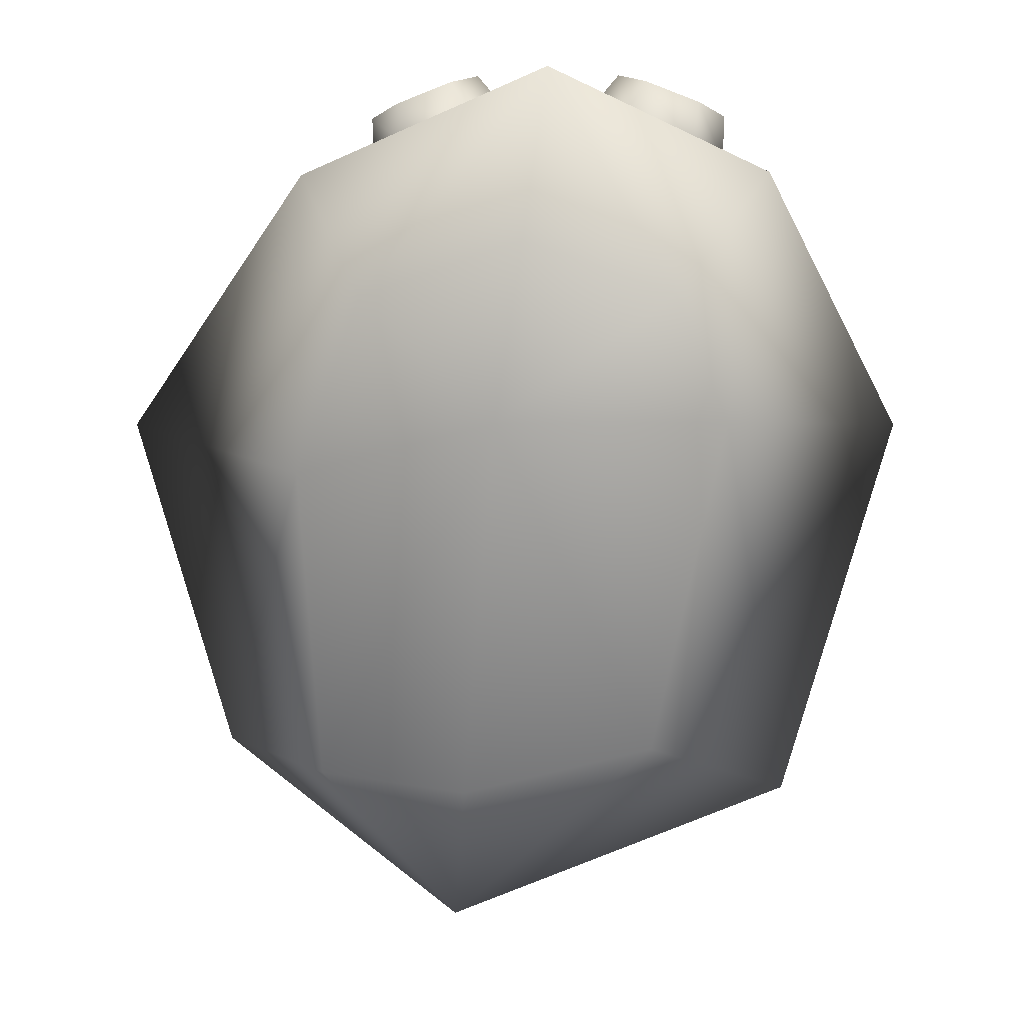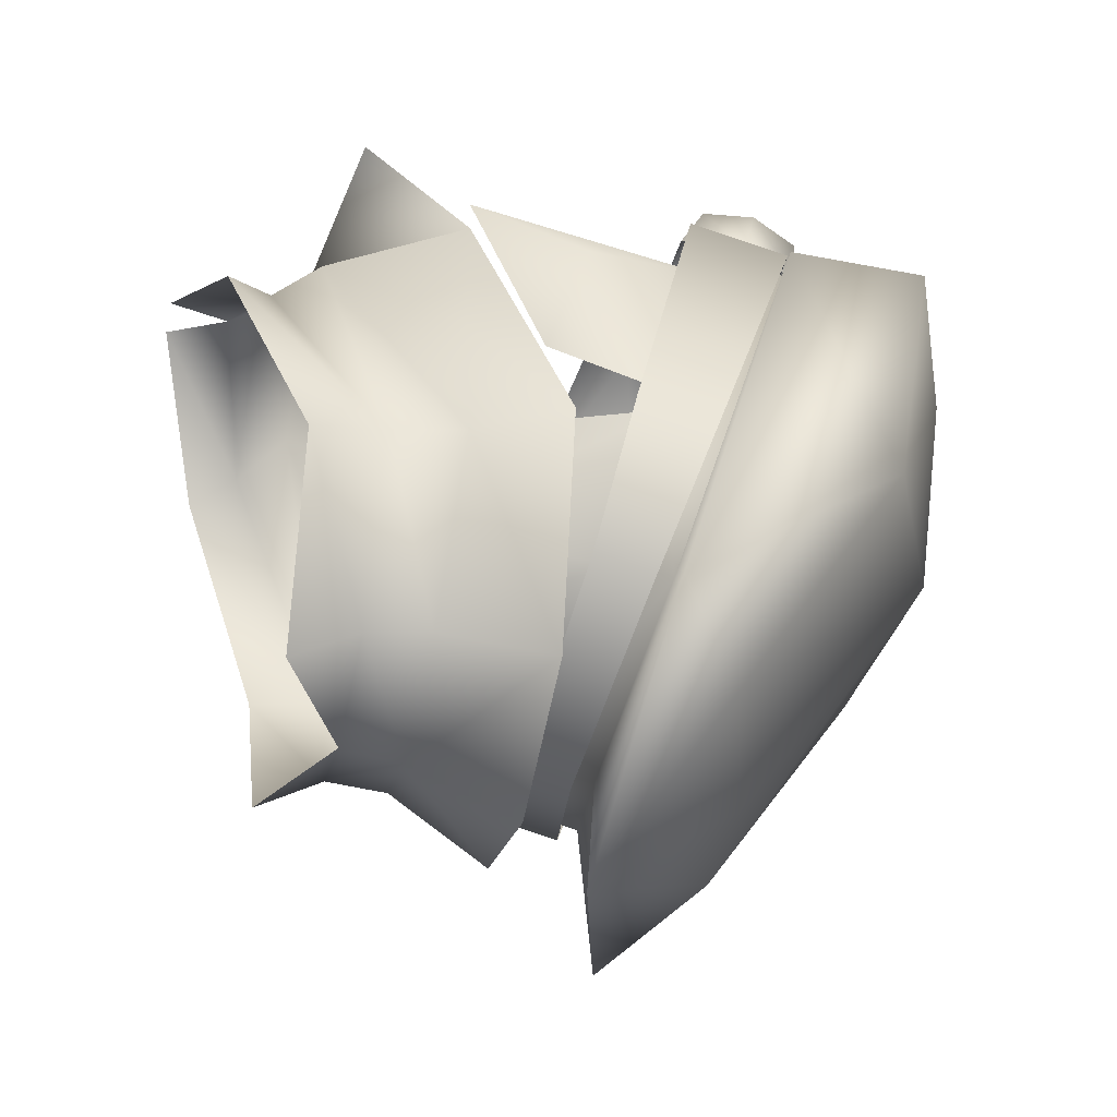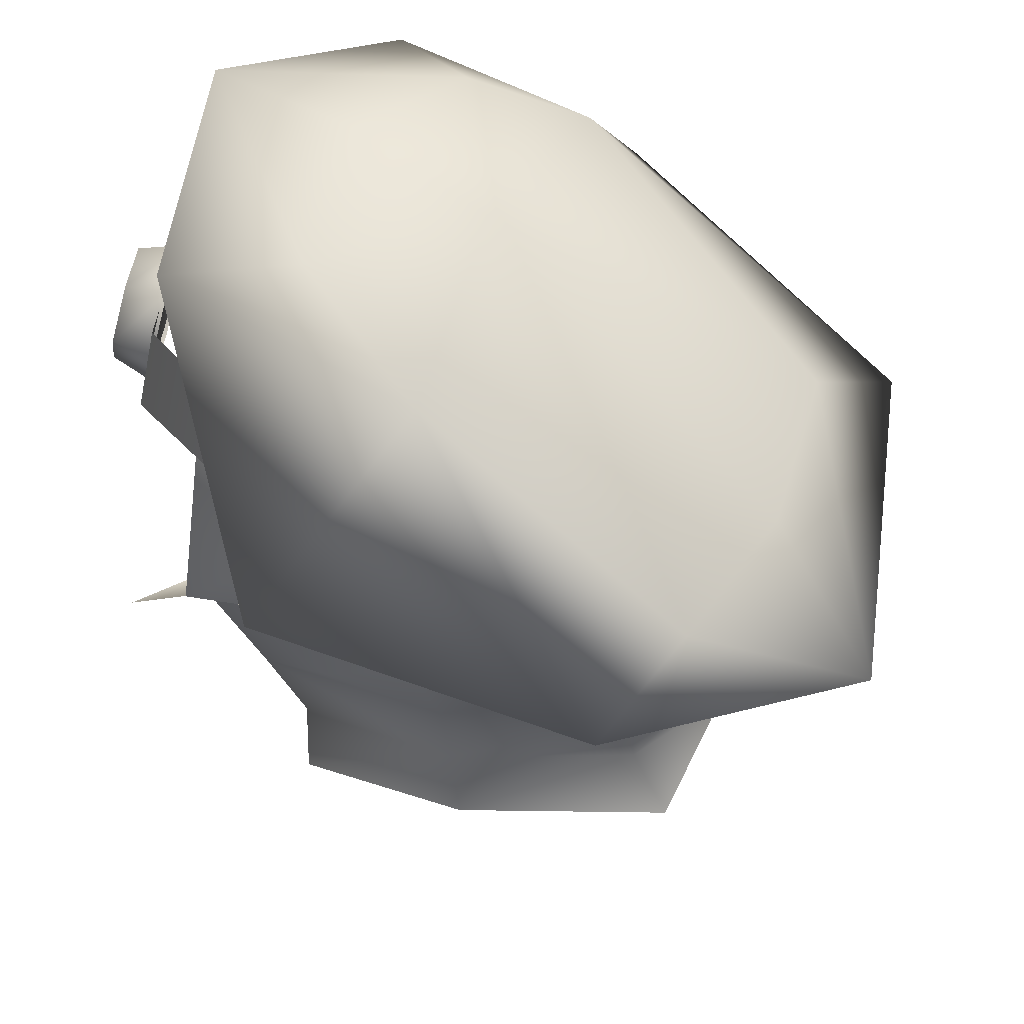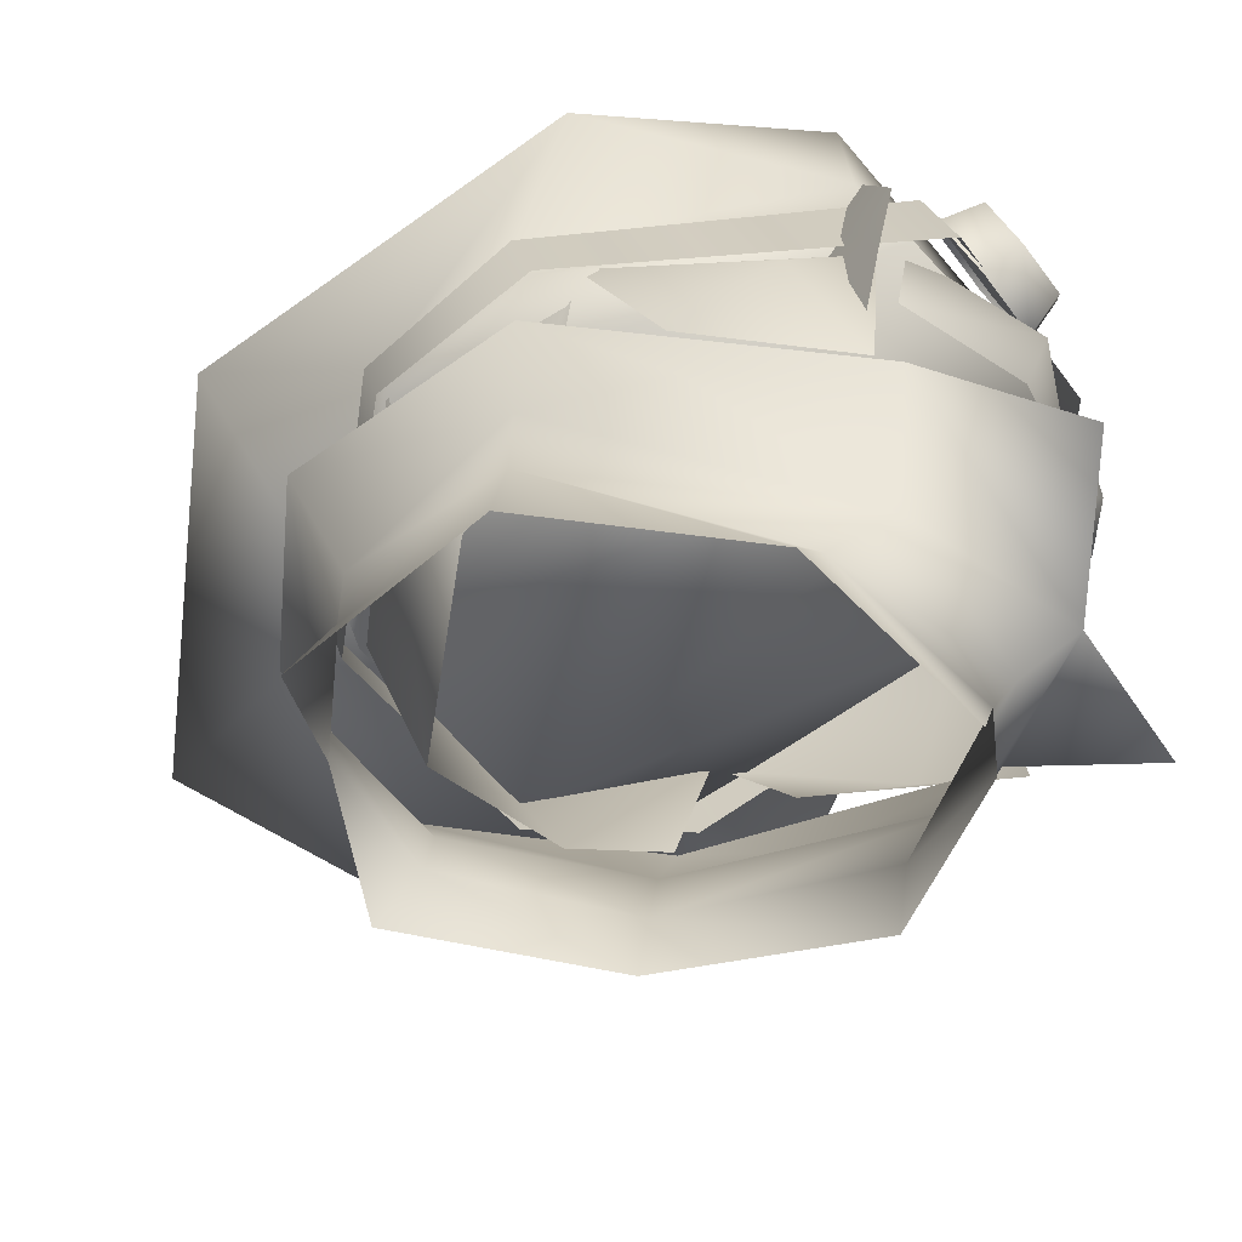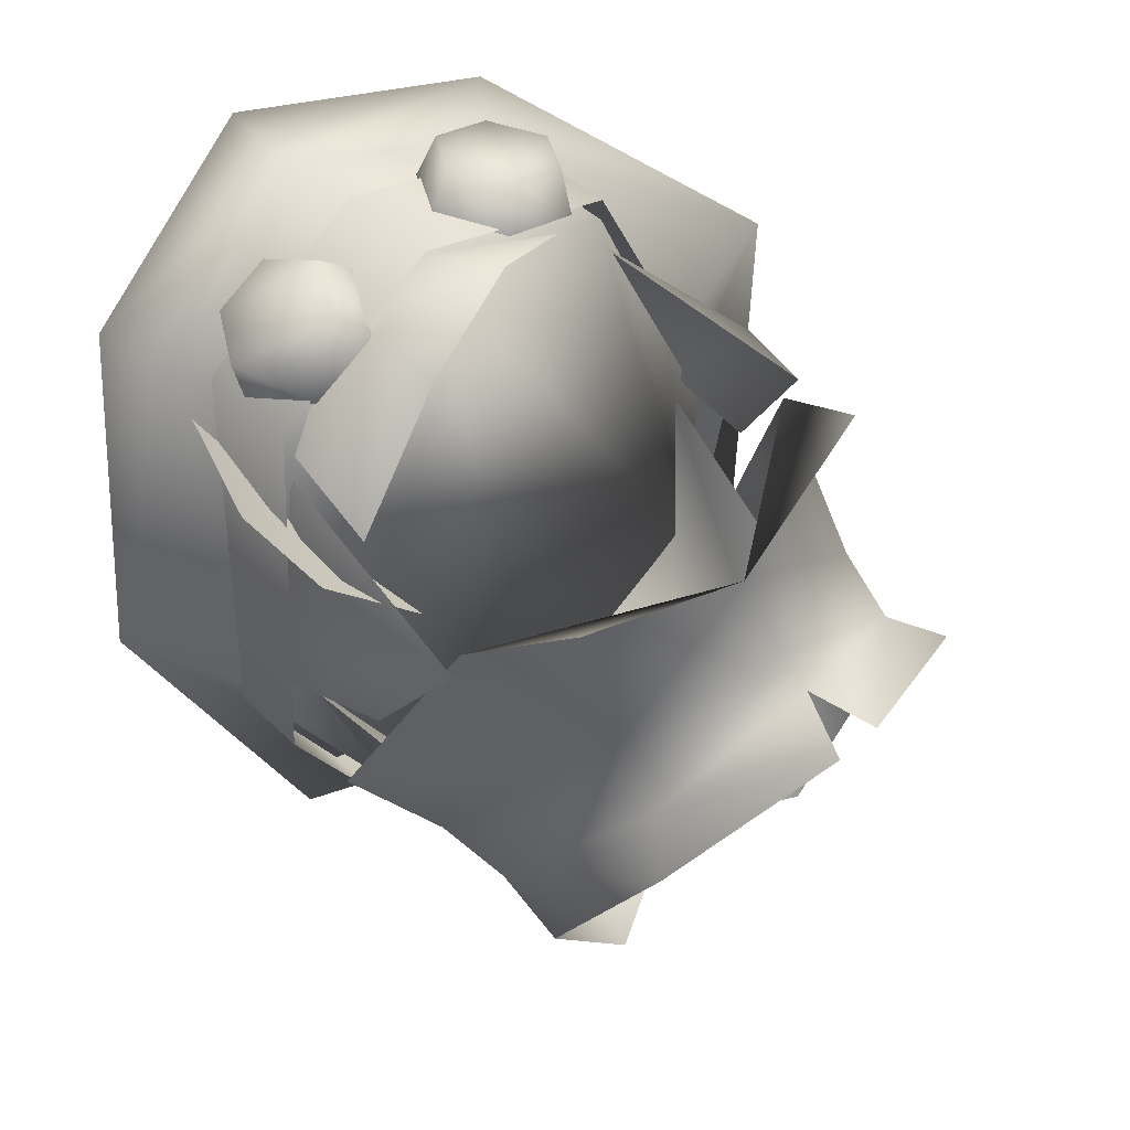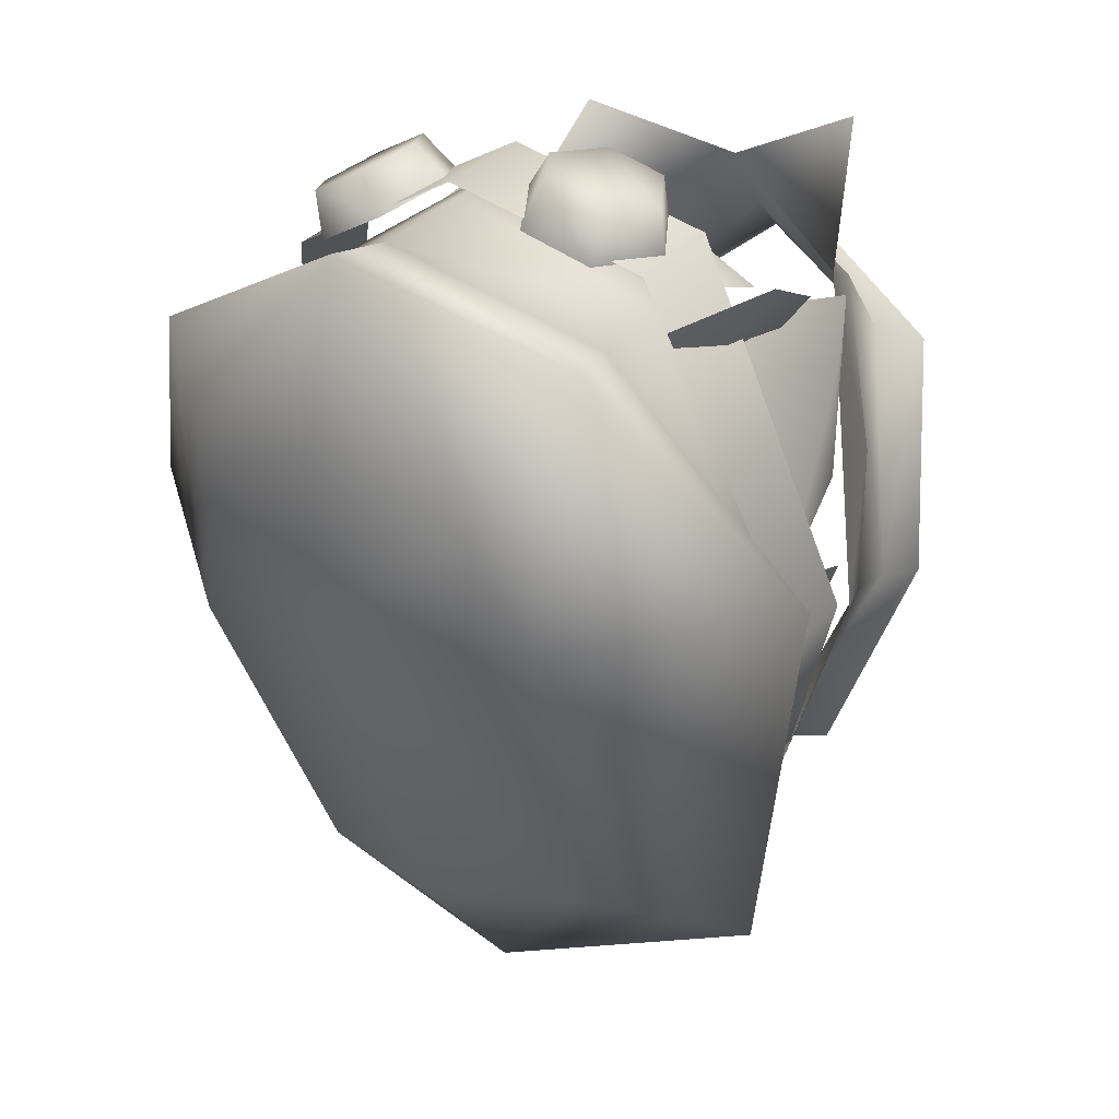
<metadata>
{"format":"obj","ext":"obj","renderer":"f3d","projection":"perspective","resolution":1024,"background":"white","views":[{"elev":-9.6,"azim":-179.0,"up":"+Z"},{"elev":-40.0,"azim":77.9,"up":"+Z"},{"elev":42.1,"azim":118.6,"up":"+Y"},{"elev":-61.4,"azim":-75.2,"up":"+Y"},{"elev":61.1,"azim":-42.2,"up":"+Z"},{"elev":15.0,"azim":-146.6,"up":"+Z"}]}
</metadata>
<code>
g mesh00
v -0.01562 53.23 -10.66
v -0.02389 44.61 -8.136
v -7.197 53.79 -7.781
v -8.944 55.82 -1.548
v -8.232 51.43 0.96
v -8.964 52.7 4.588
v 9.079 52.7 4.588
v 7.207 48.76 8.043
v 7.81 51.43 0.96
v 8.898 55.82 -1.548
v 6.512 57.47 7.082
v -7.173 48.76 6.563
v -6.471 57.48 7.082
v -7.197 53.79 -7.781
v -5.371 47.47 -5.691
v -8.442 55.52 -1.768
v -7.269 48.99 -2.79
v -5.371 47.47 -5.691
v -7.197 53.79 -7.781
v 7.12 53.77 -7.781
v 7.12 53.77 -7.781
v 8.472 55.53 -1.769
v 5.322 47.47 -5.691
v 7.249 48.99 -2.79
v 7.12 53.77 -7.781
v 5.322 47.47 -5.691
v -6.405 53.69 7.445
v -2.742 56.94 11.5
v -6.134 57.9 7.978
v 0.03124 58.91 10.95
v -2.297 55.02 10.57
v 1.811 56.35 11.3
v 5.575 57.76 8.285
f 1 2 3
f 4 5 6
f 7 8 9
f 9 10 7
f 7 10 11
f 7 11 8
f 5 12 6
f 6 12 13
f 6 13 4
f 14 15 16
f 16 15 17
f 2 18 19
f 2 1 20
f 21 22 23
f 23 22 24
f 25 26 2
f 27 28 29
f 29 28 30
f 27 31 28
f 28 31 32
f 28 32 30
f 30 32 33
v -4.619 48.46 -9.451
v -4.235 46.19 -9.553
v -7.607 46.23 -3.691
v 4.194 46.18 -9.552
v 4.584 48.46 -9.451
v 7.556 46.23 -3.69
v 4.686 43.92 6.386
v -0.01562 43.91 10.39
v -0.01562 42.12 8.425
v -4.235 46.19 -9.553
v -4.619 48.46 -9.451
v -0.01746 48.39 -11.5
v -0.01562 42.12 8.425
v -0.01562 43.91 10.39
v -4.727 43.92 6.385
v -7.72 43.62 -4.077
v -7.607 46.23 -3.691
v -6.152 40.58 3.719
v -5 42.19 4.266
v -0.7828 38.83 7.324
v -0.01562 41 7.593
v 4.584 48.46 -9.451
v 4.194 46.18 -9.552
v -0.01746 48.39 -11.5
v -0.01562 46.12 -11.14
v -4.235 46.19 -9.553
v -4.275 43.79 -10.98
v -7.72 43.62 -4.077
v -0.01562 42.12 8.425
v -5 42.19 4.266
v -7.607 46.23 -3.691
v -8.001 48.85 -3.506
v -6.225 52.35 -11
v -6.225 52.35 -11
v -0.02297 52.35 -13.22
v -0.01746 48.39 -11.5
v 6.168 52.35 -11
v 4.584 48.46 -9.451
v 7.966 48.85 -3.506
v 7.556 46.23 -3.69
v 4.686 43.92 6.386
v 4.963 42.19 4.266
v -0.01562 42.12 8.425
v -0.01562 41 7.593
f 34 35 36
f 37 38 39
f 40 41 42
f 43 44 45
f 46 47 48
f 43 49 50
f 50 49 51
f 50 51 52
f 52 51 53
f 52 53 54
f 55 56 57
f 57 56 58
f 57 58 59
f 59 58 60
f 59 60 61
f 54 62 63
f 63 62 48
f 63 48 64
f 64 48 65
f 64 65 44
f 44 65 66
f 44 66 45
f 67 68 69
f 69 68 70
f 69 70 71
f 71 70 72
f 71 72 73
f 73 72 74
f 73 74 75
f 75 74 76
f 75 76 77
v -0.01562 41 7.593
v 0.7515 38.83 7.324
v 4.963 42.19 4.266
v 6.125 40.58 3.719
v 7.556 46.23 -3.69
v 7.68 43.62 -4.077
v 4.194 46.18 -9.552
v 4.237 43.79 -10.98
v -0.01562 46.12 -11.14
f 78 79 80
f 80 79 81
f 80 81 82
f 82 81 83
f 82 83 84
f 84 83 85
f 84 85 86
v 8.61 63.53 -3.294
v 15.05 57.93 -0.4215
v 11.74 54.92 -11.63
v 6.665 60.22 7.53
v 6.665 57.28 8.263
v 9.426 54.99 -2.738
v -7.495 65.65 6.625
v -6.664 63.06 6.821
v 0 64.89 9.771
v -6.664 60.22 7.53
v -6.664 57.28 8.263
v 0.001378 58.71 11.39
v -7.37 55.82 -8.113
v -7.366 53.43 -7.519
v -9.424 54.99 -2.738
v 0 67.58 9.736
v 7.324 55.79 -8.113
v 7.327 53.41 -7.518
v 0 52.62 -10.72
v 8.029 48.6 1.268
v 9.354 52.12 -3.187
v 6.746 48.88 7.312
v -9.928 54.09 -2.59
v -6.528 57.1 9.627
v -6.528 60.74 8.719
v 0 57.94 12.12
v 0 61.58 11.22
v 6.529 60.74 8.719
v 0 52.19 -11.24
v -7.757 53.04 -7.86
v -7.761 55.15 -8.386
v -9.928 56.86 -3.28
v 6.529 57.1 9.627
v 9.928 54.09 -2.59
v 9.928 56.86 -3.28
v 7.717 55.13 -8.386
v 7.72 53.02 -7.859
v 0 53.95 -11.68
v -3.488 61.53 11.3
v -5.42 61.39 10.55
v -2.565 59.85 12.11
v -6.43 59.57 10.61
v -3.575 58.04 12.17
v -5.507 57.9 11.42
v 3.488 61.53 11.3
v 2.566 59.85 12.11
v 5.421 61.39 10.55
v 3.575 58.04 12.17
v 6.43 59.57 10.61
v 5.507 57.9 11.42
v 8.415 65.21 6.737
v 6.348 65.93 2.271
v 0 67.58 9.736
v 0 61.02 10.74
v -4.207 67.29 1.932
v 0.8402 67.64 3.724
v 1.78 66.52 -2.213
v -12.19 60.24 -0.9973
v -9.425 57.33 -3.396
v 3.02 58.87 -13.89
v -3.547 59.54 -12.41
v -5.95 65.86 -2.049
v 5.498 45.08 12.13
v -0.01562 43.91 10.39
v -8.001 48.85 -3.506
v -4.727 43.92 6.385
v -8.054 48.6 1.267
v -5.375 45.08 12.13
v -6.729 48.88 7.312
v 8.148 57.49 -13.08
v 3.52 53.69 -18.01
v -8.319 56.57 -13.56
v 0 54.77 -11.26
v 11.74 54.92 -11.63
v 15.05 57.93 -0.4215
v 9.426 54.99 -2.738
v 6.665 57.28 8.263
v 7.327 53.41 -7.518
v 0.001378 58.71 11.39
v 0 52.62 -10.72
v -6.664 57.28 8.263
v -7.366 53.43 -7.519
v -9.424 54.99 -2.738
v 8.415 65.21 6.737
v 6.665 63.06 6.821
v 9.425 57.33 -3.396
v 6.168 52.35 -11
v 7.966 48.85 -3.506
v 4.686 43.92 6.386
v -0.01562 43.91 10.39
v -6.225 52.35 -11
v -9.348 52.12 -3.187
v -0.01562 43.91 10.39
v -6.361 59.19 9.052
v -5.205 57.08 10.07
v -2.783 57.26 11.01
v -1.518 59.53 10.94
v -2.674 61.64 9.923
v -5.096 61.46 8.98
v 5.096 61.46 8.98
v 6.362 59.19 9.052
v 5.206 57.08 10.07
v 2.784 57.26 11.01
v 1.519 59.53 10.94
v 2.675 61.64 9.923
v -12.19 60.24 -0.9973
v -7.495 65.65 6.625
v -8.319 56.57 -13.56
v 3.52 53.69 -18.01
f 87 88 89
f 90 91 92
f 93 94 95
f 96 97 98
f 99 100 101
f 95 102 93
f 103 104 105
f 106 107 108
f 109 110 111
f 111 110 112
f 111 112 113
f 113 112 114
f 115 116 117
f 117 116 109
f 117 109 118
f 118 109 111
f 112 119 114
f 114 119 120
f 114 120 121
f 121 120 122
f 120 123 122
f 122 123 115
f 122 115 124
f 124 115 117
f 125 126 127
f 127 126 128
f 127 128 129
f 129 128 130
f 131 132 133
f 133 132 134
f 133 134 135
f 135 134 136
f 88 87 137
f 137 87 138
f 137 138 139
f 91 90 98
f 98 90 140
f 98 140 96
f 141 142 143
f 94 93 144
f 97 96 101
f 101 96 145
f 101 145 99
f 146 147 143
f 143 147 148
f 143 148 141
f 108 149 150
f 151 152 153
f 150 154 155
f 143 156 146
f 146 156 157
f 146 157 147
f 147 157 158
f 147 158 148
f 100 99 105
f 105 99 159
f 105 159 103
f 103 159 160
f 103 160 161
f 162 163 164
f 164 163 165
f 164 165 166
f 166 165 167
f 166 167 168
f 168 167 169
f 102 95 170
f 170 95 171
f 170 171 161
f 161 171 172
f 161 172 103
f 173 107 174
f 174 107 106
f 174 106 175
f 175 106 108
f 175 108 176
f 177 151 178
f 178 151 153
f 178 153 155
f 155 153 152
f 155 152 179
f 126 180 128
f 128 180 181
f 128 181 130
f 130 181 182
f 130 182 129
f 129 182 183
f 129 183 127
f 127 183 184
f 127 184 125
f 125 184 185
f 125 185 126
f 126 185 180
f 186 135 187
f 187 135 136
f 187 136 188
f 188 136 134
f 188 134 189
f 189 134 132
f 189 132 190
f 190 132 131
f 190 131 191
f 191 131 133
f 191 133 186
f 186 133 135
f 158 192 148
f 148 192 193
f 148 193 141
f 141 193 139
f 141 139 142
f 142 139 138
f 142 138 143
f 143 138 87
f 143 87 156
f 156 87 89
f 156 89 157
f 104 103 92
f 92 103 172
f 92 172 90
f 90 172 171
f 90 171 140
f 140 171 95
f 140 95 96
f 96 95 94
f 96 94 145
f 145 94 144
f 145 144 99
f 99 144 194
f 99 194 159
f 159 194 195
f 159 195 160
v -6.366 54.14 4.98
v -7.343 53.72 6.138
v -6.39 57.6 4.777
v -7.58 57.09 6.386
v -7.44 60.83 7.107
v -6.265 51.2 6.07
v -8.307 53.39 7.261
v -8.77 56.58 7.995
f 196 197 198
f 198 197 199
f 198 199 200
f 196 201 197
f 197 201 202
f 197 202 199
f 199 202 203
f 199 203 200

</code>
